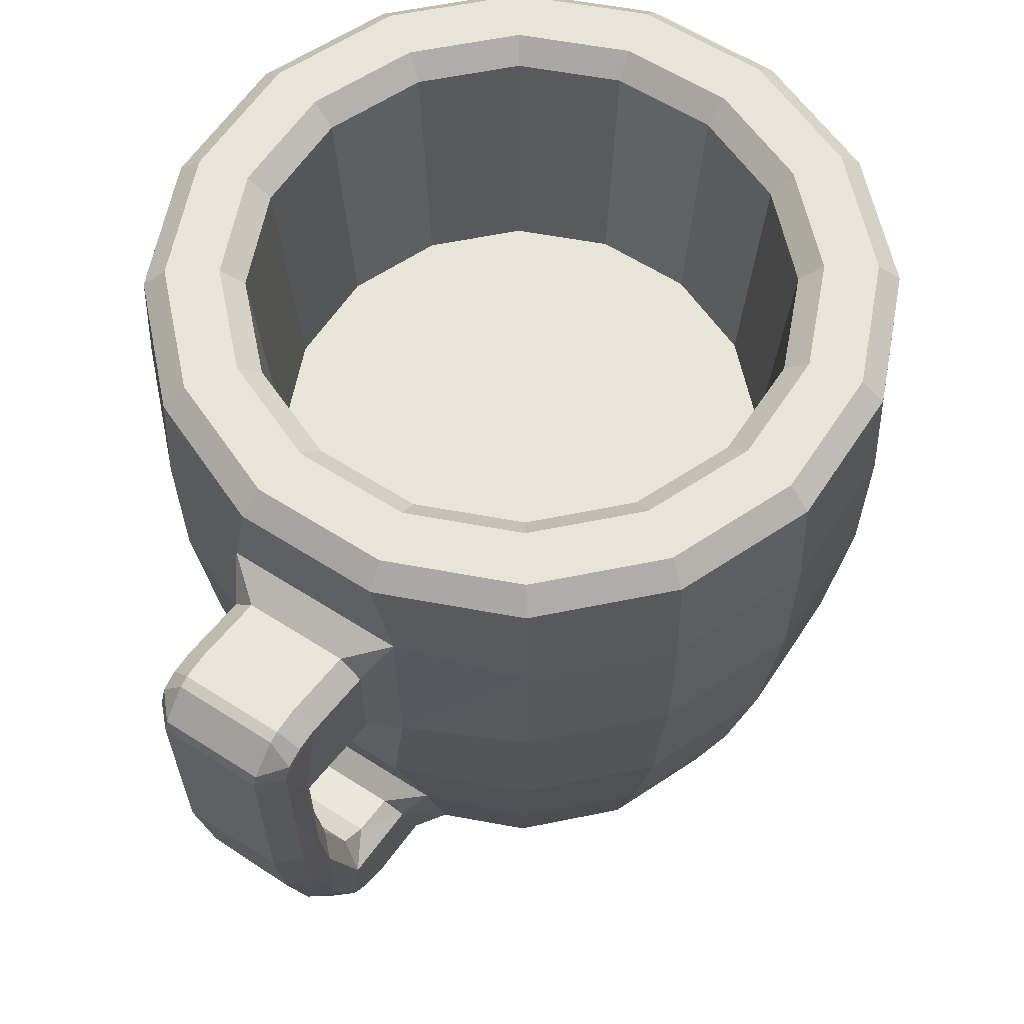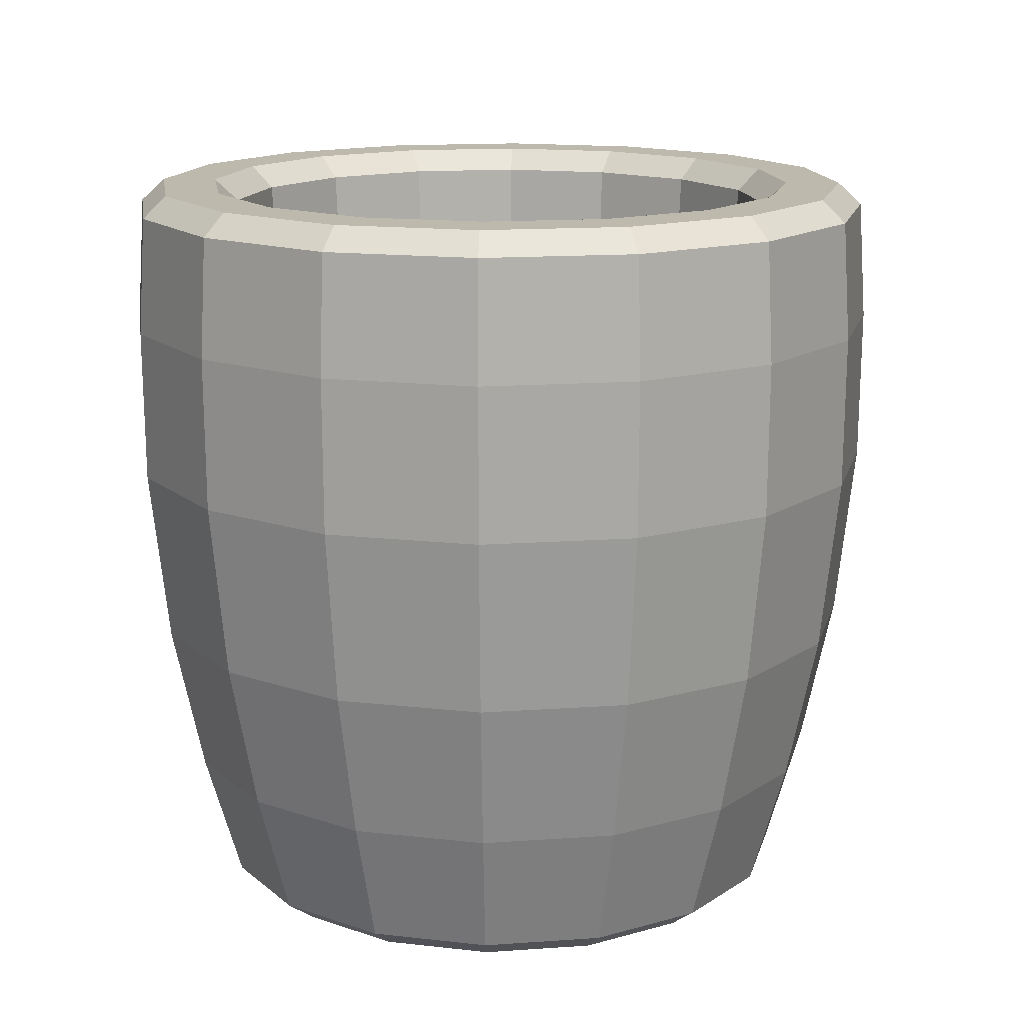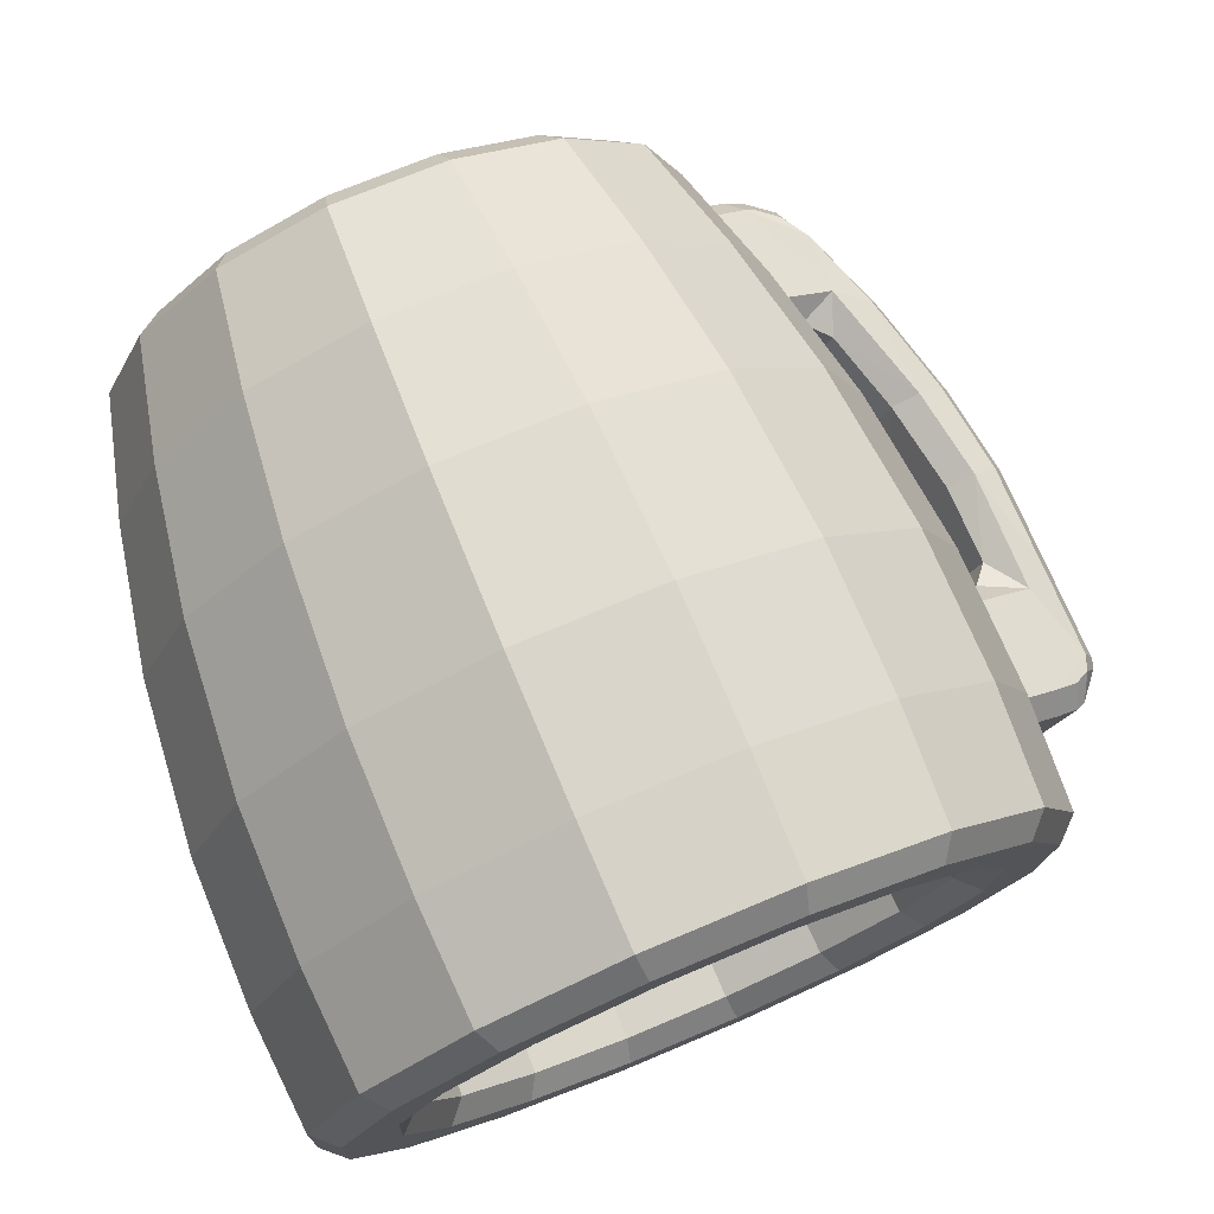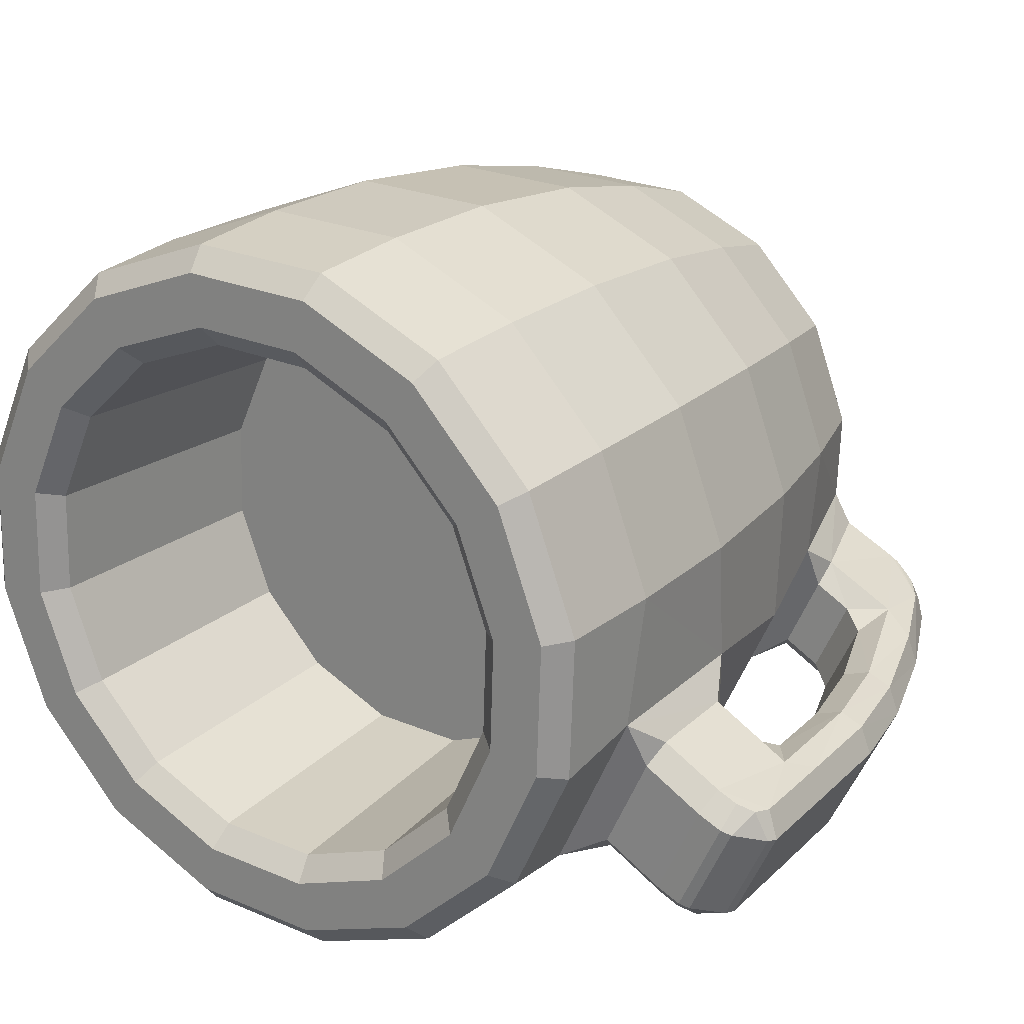
<metadata>
{"format":"obj","ext":"obj","renderer":"f3d","projection":"perspective","resolution":1024,"background":"white","views":[{"elev":60.5,"azim":-81.2,"up":"+Y"},{"elev":15.0,"azim":101.9,"up":"+Y"},{"elev":75.7,"azim":157.1,"up":"+Z"},{"elev":22.2,"azim":-146.2,"up":"+Z"}]}
</metadata>
<code>
o Mug.001_Cylinder.006
v 1.279 0.8602 -1.339
v 1.283 0.7171 -1.355
v 1.279 0.8143 -1.34
v 1.28 0.762 -1.345
v 1.246 0.7171 -1.371
v 1.237 0.8602 -1.358
v 1.241 0.762 -1.363
v 1.237 0.8143 -1.359
v 1.219 0.7171 -1.4
v 1.206 0.8602 -1.392
v 1.211 0.762 -1.395
v 1.206 0.8143 -1.392
v 1.205 0.7171 -1.438
v 1.19 0.8602 -1.435
v 1.196 0.762 -1.436
v 1.19 0.8143 -1.435
v 1.197 0.762 -1.48
v 1.215 0.762 -1.519
v 1.252 0.7171 -1.541
v 1.244 0.8602 -1.554
v 1.247 0.762 -1.549
v 1.244 0.8143 -1.554
v 1.289 0.7171 -1.555
v 1.287 0.8602 -1.57
v 1.288 0.762 -1.564
v 1.287 0.8143 -1.57
v 1.329 0.7171 -1.554
v 1.333 0.8602 -1.569
v 1.331 0.762 -1.563
v 1.333 0.8143 -1.569
v 1.366 0.7171 -1.537
v 1.375 0.8602 -1.55
v 1.371 0.762 -1.545
v 1.374 0.8143 -1.55
v 1.393 0.7171 -1.508
v 1.406 0.8602 -1.516
v 1.401 0.762 -1.513
v 1.406 0.8143 -1.516
v 1.407 0.7171 -1.471
v 1.422 0.8602 -1.473
v 1.416 0.762 -1.472
v 1.422 0.8143 -1.473
v 1.405 0.7171 -1.431
v 1.421 0.8602 -1.427
v 1.415 0.762 -1.429
v 1.42 0.8143 -1.427
v 1.389 0.7171 -1.395
v 1.402 0.8602 -1.385
v 1.397 0.762 -1.389
v 1.401 0.8143 -1.386
v 1.36 0.7171 -1.367
v 1.368 0.8602 -1.354
v 1.365 0.762 -1.359
v 1.368 0.8143 -1.354
v 1.322 0.7171 -1.353
v 1.325 0.8602 -1.338
v 1.324 0.762 -1.344
v 1.325 0.8143 -1.338
v 1.26 0.8132 -1.39
v 1.239 0.8132 -1.412
v 1.352 0.8132 -1.519
v 1.373 0.8132 -1.496
v 1.228 0.8132 -1.441
v 1.384 0.8132 -1.467
v 1.229 0.8132 -1.472
v 1.383 0.8132 -1.436
v 1.241 0.8132 -1.5
v 1.37 0.8132 -1.408
v 1.264 0.8132 -1.522
v 1.348 0.8132 -1.387
v 1.293 0.8132 -1.533
v 1.319 0.8132 -1.376
v 1.324 0.8132 -1.531
v 1.288 0.8132 -1.377
v 1.287 0.6722 -1.374
v 1.285 0.6786 -1.366
v 1.285 0.9025 -1.365
v 1.287 0.8958 -1.372
v 1.253 0.6786 -1.38
v 1.258 0.6722 -1.387
v 1.257 0.8958 -1.386
v 1.252 0.9025 -1.38
v 1.229 0.6786 -1.406
v 1.236 0.6722 -1.411
v 1.234 0.8958 -1.41
v 1.228 0.9025 -1.406
v 1.216 0.6786 -1.439
v 1.221 0.6722 -1.45
v 1.223 0.8958 -1.44
v 1.215 0.9025 -1.439
v 1.217 0.6786 -1.468
v 1.211 0.679 -1.478
v 1.222 0.6722 -1.481
v 1.224 0.8958 -1.473
v 1.217 0.9025 -1.475
v 1.237 0.6786 -1.512
v 1.231 0.6722 -1.5
v 1.226 0.679 -1.51
v 1.237 0.8958 -1.504
v 1.231 0.9025 -1.508
v 1.258 0.6786 -1.532
v 1.253 0.6722 -1.521
v 1.261 0.8958 -1.526
v 1.258 0.9025 -1.532
v 1.291 0.6786 -1.544
v 1.293 0.6722 -1.535
v 1.292 0.8958 -1.538
v 1.291 0.9025 -1.545
v 1.327 0.6786 -1.543
v 1.325 0.6722 -1.534
v 1.325 0.8958 -1.537
v 1.327 0.9025 -1.544
v 1.359 0.6786 -1.528
v 1.354 0.6722 -1.521
v 1.355 0.8958 -1.523
v 1.359 0.9025 -1.529
v 1.383 0.6786 -1.502
v 1.376 0.6722 -1.498
v 1.378 0.8958 -1.499
v 1.384 0.9025 -1.503
v 1.396 0.6786 -1.469
v 1.387 0.6722 -1.468
v 1.389 0.8958 -1.468
v 1.396 0.9025 -1.469
v 1.395 0.6786 -1.433
v 1.386 0.6722 -1.435
v 1.388 0.8958 -1.435
v 1.395 0.9025 -1.433
v 1.38 0.6786 -1.401
v 1.373 0.6722 -1.406
v 1.375 0.8958 -1.405
v 1.38 0.9025 -1.401
v 1.354 0.6786 -1.377
v 1.349 0.6722 -1.384
v 1.351 0.8958 -1.382
v 1.354 0.9025 -1.376
v 1.321 0.6786 -1.364
v 1.319 0.6722 -1.373
v 1.32 0.8958 -1.371
v 1.321 0.9025 -1.364
v 1.203 0.7175 -1.487
v 1.202 0.7108 -1.48
v 1.205 0.7242 -1.472
v 1.185 0.8536 -1.484
v 1.191 0.8667 -1.475
v 1.188 0.8603 -1.49
v 1.186 0.8211 -1.484
v 1.189 0.8145 -1.49
v 1.192 0.8079 -1.475
v 1.214 0.7175 -1.511
v 1.226 0.7242 -1.519
v 1.218 0.7108 -1.516
v 1.204 0.8536 -1.526
v 1.202 0.8603 -1.52
v 1.215 0.8667 -1.527
v 1.205 0.8211 -1.526
v 1.216 0.8079 -1.526
v 1.202 0.8145 -1.52
v 1.243 0.9025 -1.366
v 1.239 0.8958 -1.36
v 1.28 0.8958 -1.342
v 1.281 0.9025 -1.349
v 1.214 0.9025 -1.397
v 1.208 0.8958 -1.393
v 1.199 0.9025 -1.437
v 1.192 0.8958 -1.435
v 1.2 0.9025 -1.479
v 1.193 0.8958 -1.481
v 1.218 0.9025 -1.517
v 1.212 0.8958 -1.522
v 1.249 0.9025 -1.546
v 1.245 0.8958 -1.552
v 1.288 0.9025 -1.561
v 1.287 0.8958 -1.568
v 1.331 0.9025 -1.56
v 1.332 0.8958 -1.567
v 1.369 0.9025 -1.542
v 1.373 0.8958 -1.548
v 1.398 0.9025 -1.511
v 1.404 0.8958 -1.515
v 1.413 0.9025 -1.472
v 1.42 0.8958 -1.473
v 1.411 0.9025 -1.429
v 1.418 0.8958 -1.428
v 1.394 0.9025 -1.391
v 1.4 0.8958 -1.387
v 1.363 0.9025 -1.362
v 1.367 0.8958 -1.356
v 1.323 0.9025 -1.347
v 1.325 0.8958 -1.34
v 1.268 0.7208 -1.402
v 1.264 0.7274 -1.396
v 1.29 0.7274 -1.384
v 1.291 0.7208 -1.392
v 1.251 0.7208 -1.42
v 1.245 0.7274 -1.416
v 1.243 0.7208 -1.444
v 1.235 0.7274 -1.443
v 1.243 0.7208 -1.469
v 1.236 0.7274 -1.471
v 1.254 0.7208 -1.492
v 1.248 0.7274 -1.496
v 1.272 0.7208 -1.509
v 1.268 0.7274 -1.515
v 1.296 0.7208 -1.518
v 1.294 0.7274 -1.525
v 1.321 0.7208 -1.517
v 1.322 0.7274 -1.524
v 1.343 0.7208 -1.506
v 1.348 0.7274 -1.512
v 1.361 0.7208 -1.488
v 1.367 0.7274 -1.492
v 1.369 0.7208 -1.465
v 1.377 0.7274 -1.466
v 1.369 0.7208 -1.44
v 1.376 0.7274 -1.438
v 1.358 0.7208 -1.417
v 1.364 0.7274 -1.412
v 1.34 0.7208 -1.4
v 1.344 0.7274 -1.393
v 1.316 0.7208 -1.391
v 1.318 0.7274 -1.383
v 1.183 0.8082 -1.53
v 1.18 0.8217 -1.539
v 1.189 0.8147 -1.527
v 1.186 0.854 -1.537
v 1.183 0.8607 -1.531
v 1.17 0.8082 -1.501
v 1.176 0.8147 -1.497
v 1.161 0.8217 -1.498
v 1.169 0.8607 -1.501
v 1.167 0.854 -1.495
v 1.164 0.8147 -1.539
v 1.173 0.8147 -1.543
v 1.154 0.8147 -1.501
v 1.15 0.8147 -1.51
v 1.184 0.7823 -1.53
v 1.18 0.7822 -1.539
v 1.161 0.7822 -1.497
v 1.17 0.7823 -1.501
v 1.173 0.7822 -1.542
v 1.164 0.7821 -1.539
v 1.151 0.7821 -1.51
v 1.154 0.7822 -1.501
v 1.188 0.7521 -1.527
v 1.185 0.7521 -1.535
v 1.166 0.7521 -1.497
v 1.175 0.7521 -1.5
v 1.177 0.7521 -1.539
v 1.167 0.7521 -1.535
v 1.155 0.7521 -1.509
v 1.158 0.7521 -1.5
v 1.193 0.679 -1.487
v 1.198 0.6722 -1.493
v 1.207 0.6722 -1.512
v 1.208 0.679 -1.519
v 1.195 0.7252 -1.521
v 1.202 0.7184 -1.517
v 1.195 0.7125 -1.528
v 1.184 0.7251 -1.496
v 1.178 0.7125 -1.492
v 1.191 0.7184 -1.493
v 1.184 0.7188 -1.533
v 1.175 0.7188 -1.53
v 1.164 0.7188 -1.506
v 1.167 0.7188 -1.497
v 1.172 0.8462 -1.543
v 1.163 0.8471 -1.539
v 1.179 0.854 -1.539
v 1.175 0.8606 -1.534
v 1.174 0.8516 -1.542
v 1.165 0.8505 -1.539
v 1.172 0.8592 -1.535
v 1.16 0.854 -1.498
v 1.162 0.8606 -1.504
v 1.153 0.8462 -1.501
v 1.15 0.8471 -1.51
v 1.155 0.8516 -1.5
v 1.159 0.8592 -1.506
v 1.151 0.8505 -1.509
v 1.177 0.6925 -1.494
v 1.176 0.6884 -1.503
v 1.191 0.6795 -1.488
v 1.192 0.6734 -1.496
v 1.183 0.6838 -1.492
v 1.182 0.6787 -1.501
v 1.206 0.6795 -1.521
v 1.2 0.6734 -1.515
v 1.193 0.6926 -1.527
v 1.185 0.6884 -1.524
v 1.198 0.6839 -1.525
v 1.191 0.6787 -1.521
f 2 79 76
f 85 63 89
f 89 65 94
f 94 67 99
f 152 256 259
f 103 71 107
f 107 73 111
f 111 61 115
f 115 62 119
f 123 62 64
f 123 66 127
f 127 68 131
f 131 70 135
f 139 70 72
f 72 193 74
f 78 59 81
f 55 76 137
f 81 60 85
f 74 192 59
f 52 190 56
f 186 52 48
f 184 48 44
f 182 44 40
f 180 40 36
f 32 180 36
f 176 32 28
f 174 28 24
f 157 21 18
f 158 229 225
f 168 155 145
f 172 24 20
f 190 1 56
f 160 10 6
f 1 58 56
f 3 57 58
f 4 55 57
f 56 54 52
f 58 53 54
f 57 51 53
f 52 50 48
f 54 49 50
f 53 47 49
f 48 46 44
f 50 45 46
f 49 43 45
f 44 42 40
f 46 41 42
f 45 39 41
f 40 38 36
f 42 37 38
f 37 39 35
f 36 34 32
f 38 33 34
f 37 31 33
f 28 34 30
f 34 29 30
f 33 27 29
f 28 26 24
f 30 25 26
f 29 23 25
f 24 22 20
f 22 25 21
f 25 19 21
f 155 172 20
f 161 6 1
f 156 226 153
f 166 145 14
f 149 15 16
f 150 262 141
f 154 231 146
f 21 151 18
f 18 143 17
f 14 12 10
f 16 11 12
f 15 9 11
f 10 8 6
f 12 7 8
f 11 5 7
f 1 8 3
f 8 4 3
f 7 2 4
f 164 14 10
f 139 74 78
f 9 87 83
f 13 91 87
f 97 254 255
f 96 19 101
f 101 23 105
f 105 27 109
f 27 113 109
f 31 117 113
f 117 39 121
f 39 125 121
f 43 129 125
f 47 133 129
f 51 137 133
f 15 143 13
f 79 9 83
f 59 196 60
f 62 214 64
f 63 200 65
f 64 216 66
f 65 202 67
f 66 218 68
f 67 204 69
f 68 220 70
f 69 206 71
f 70 222 72
f 71 208 73
f 267 271 269
f 73 210 61
f 211 203 195
f 60 198 63
f 61 212 62
f 235 239 230
f 20 157 155
f 157 17 149
f 14 149 16
f 274 278 276
f 237 248 245
f 277 233 236
f 281 285 283
f 239 252 247
f 227 275 231
f 228 237 223
f 236 242 243
f 238 249 241
f 243 250 251
f 248 257 245
f 142 253 92
f 147 232 230
f 99 69 103
f 287 291 289
f 282 264 290
f 280 268 277
f 255 284 288
f 251 264 265
f 246 263 249
f 247 266 261
f 282 292 286
f 275 273 279
f 286 288 284
f 234 238 241
f 116 175 112
f 77 189 140
f 82 162 77
f 112 173 108
f 136 189 187
f 104 173 171
f 132 187 185
f 104 169 100
f 128 185 183
f 100 167 95
f 124 183 181
f 95 165 90
f 124 179 120
f 86 165 163
f 116 179 177
f 86 159 82
f 91 92 93
f 96 97 98
f 141 142 143
f 144 145 146
f 147 148 149
f 150 151 152
f 153 154 155
f 156 157 158
f 223 224 225
f 228 229 230
f 257 258 259
f 260 261 262
f 271 272 273
f 278 279 280
f 79 75 76
f 160 162 159
f 83 80 79
f 160 163 164
f 87 84 83
f 164 165 166
f 91 88 87
f 166 167 168
f 168 169 170
f 96 102 97
f 170 171 172
f 101 106 102
f 172 173 174
f 109 106 105
f 174 175 176
f 113 110 109
f 176 177 178
f 117 114 113
f 178 179 180
f 117 122 118
f 180 181 182
f 125 122 121
f 182 183 184
f 129 126 125
f 184 185 186
f 133 130 129
f 186 187 188
f 137 134 133
f 188 189 190
f 137 75 138
f 190 162 161
f 156 155 157
f 145 147 149
f 155 146 145
f 157 148 158
f 141 151 150
f 142 91 143
f 96 152 151
f 77 81 82
f 82 85 86
f 86 89 90
f 90 94 95
f 100 94 99
f 100 103 104
f 104 107 108
f 112 107 111
f 112 115 116
f 120 115 119
f 124 119 123
f 128 123 127
f 128 131 132
f 132 135 136
f 136 139 140
f 140 78 77
f 193 191 192
f 192 195 196
f 196 197 198
f 198 199 200
f 200 201 202
f 204 201 203
f 204 205 206
f 206 207 208
f 208 209 210
f 210 211 212
f 212 213 214
f 214 215 216
f 218 215 217
f 220 217 219
f 220 221 222
f 222 194 193
f 225 228 223
f 153 227 154
f 232 146 231
f 225 156 158
f 147 229 148
f 234 242 233
f 235 243 244
f 239 228 230
f 238 223 237
f 237 246 238
f 250 241 249
f 247 240 239
f 251 244 243
f 260 258 257
f 262 142 141
f 254 92 253
f 98 255 256
f 152 258 150
f 249 264 250
f 265 252 251
f 247 260 248
f 257 246 245
f 274 279 278
f 269 273 270
f 272 279 273
f 276 280 277
f 267 272 271
f 285 282 286
f 291 290 289
f 285 284 283
f 291 288 292
f 227 269 270
f 233 267 234
f 276 236 235
f 274 231 275
f 256 288 287
f 253 284 254
f 281 265 282
f 289 264 263
f 106 122 138
f 2 5 79
f 85 60 63
f 89 63 65
f 94 65 67
f 152 98 256
f 103 69 71
f 107 71 73
f 111 73 61
f 115 61 62
f 123 119 62
f 123 64 66
f 127 66 68
f 131 68 70
f 139 135 70
f 72 222 193
f 78 74 59
f 55 2 76
f 81 59 60
f 74 193 192
f 52 188 190
f 186 188 52
f 184 186 48
f 182 184 44
f 180 182 40
f 32 178 180
f 176 178 32
f 174 176 28
f 157 22 21
f 158 148 229
f 168 170 155
f 172 174 24
f 190 161 1
f 160 164 10
f 1 3 58
f 3 4 57
f 4 2 55
f 56 58 54
f 58 57 53
f 57 55 51
f 52 54 50
f 54 53 49
f 53 51 47
f 48 50 46
f 50 49 45
f 49 47 43
f 44 46 42
f 46 45 41
f 45 43 39
f 40 42 38
f 42 41 37
f 37 41 39
f 36 38 34
f 38 37 33
f 37 35 31
f 28 32 34
f 34 33 29
f 33 31 27
f 28 30 26
f 30 29 25
f 29 27 23
f 24 26 22
f 22 26 25
f 25 23 19
f 155 170 172
f 161 160 6
f 156 224 226
f 166 168 145
f 149 17 15
f 150 258 262
f 154 227 231
f 21 19 151
f 18 151 143
f 14 16 12
f 16 15 11
f 15 13 9
f 10 12 8
f 12 11 7
f 11 9 5
f 1 6 8
f 8 7 4
f 7 5 2
f 164 166 14
f 139 72 74
f 9 13 87
f 13 143 91
f 97 93 254
f 96 151 19
f 101 19 23
f 105 23 27
f 27 31 113
f 31 35 117
f 117 35 39
f 39 43 125
f 43 47 129
f 47 51 133
f 51 55 137
f 15 17 143
f 79 5 9
f 59 192 196
f 62 212 214
f 63 198 200
f 64 214 216
f 65 200 202
f 66 216 218
f 67 202 204
f 68 218 220
f 69 204 206
f 70 220 222
f 71 206 208
f 269 226 267
f 226 224 267
f 224 234 267
f 73 208 210
f 195 191 194
f 194 221 219
f 219 217 215
f 215 213 211
f 211 209 207
f 207 205 203
f 203 201 195
f 201 199 195
f 199 197 195
f 195 194 219
f 219 215 195
f 215 211 195
f 211 207 203
f 60 196 198
f 61 210 212
f 235 244 239
f 20 22 157
f 157 18 17
f 14 145 149
f 235 230 276
f 230 232 276
f 276 232 274
f 237 240 248
f 277 268 233
f 283 253 281
f 253 261 281
f 261 266 281
f 239 244 252
f 227 270 275
f 228 240 237
f 236 233 242
f 238 246 249
f 243 242 250
f 248 260 257
f 142 261 253
f 147 144 232
f 99 67 69
f 263 259 289
f 259 256 289
f 289 256 287
f 282 265 264
f 280 272 268
f 255 254 284
f 251 250 264
f 246 259 263
f 247 252 266
f 282 290 292
f 275 270 273
f 286 292 288
f 234 224 238
f 116 177 175
f 77 162 189
f 82 159 162
f 112 175 173
f 136 140 189
f 104 108 173
f 132 136 187
f 104 171 169
f 128 132 185
f 100 169 167
f 124 128 183
f 95 167 165
f 124 181 179
f 86 90 165
f 116 120 179
f 86 163 159
f 79 80 75
f 160 161 162
f 83 84 80
f 160 159 163
f 87 88 84
f 164 163 165
f 91 93 88
f 166 165 167
f 168 167 169
f 96 101 102
f 170 169 171
f 101 105 106
f 172 171 173
f 109 110 106
f 174 173 175
f 113 114 110
f 176 175 177
f 117 118 114
f 178 177 179
f 117 121 122
f 180 179 181
f 125 126 122
f 182 181 183
f 129 130 126
f 184 183 185
f 133 134 130
f 186 185 187
f 137 138 134
f 188 187 189
f 137 76 75
f 190 189 162
f 156 153 155
f 145 144 147
f 155 154 146
f 157 149 148
f 141 143 151
f 142 92 91
f 96 98 152
f 77 78 81
f 82 81 85
f 86 85 89
f 90 89 94
f 100 95 94
f 100 99 103
f 104 103 107
f 112 108 107
f 112 111 115
f 120 116 115
f 124 120 119
f 128 124 123
f 128 127 131
f 132 131 135
f 136 135 139
f 140 139 78
f 193 194 191
f 192 191 195
f 196 195 197
f 198 197 199
f 200 199 201
f 204 202 201
f 204 203 205
f 206 205 207
f 208 207 209
f 210 209 211
f 212 211 213
f 214 213 215
f 218 216 215
f 220 218 217
f 220 219 221
f 222 221 194
f 225 229 228
f 153 226 227
f 232 144 146
f 225 224 156
f 147 230 229
f 234 241 242
f 235 236 243
f 239 240 228
f 238 224 223
f 237 245 246
f 250 242 241
f 247 248 240
f 251 252 244
f 260 262 258
f 262 261 142
f 254 93 92
f 98 97 255
f 152 259 258
f 249 263 264
f 265 266 252
f 247 261 260
f 257 259 246
f 274 275 279
f 269 271 273
f 272 280 279
f 276 278 280
f 267 268 272
f 285 281 282
f 291 292 290
f 285 286 284
f 291 287 288
f 227 226 269
f 233 268 267
f 276 277 236
f 274 232 231
f 256 255 288
f 253 283 284
f 281 266 265
f 289 290 264
f 138 75 80
f 80 84 106
f 84 88 106
f 88 93 97
f 97 102 88
f 102 106 88
f 106 110 122
f 110 114 122
f 114 118 122
f 122 126 138
f 126 130 138
f 130 134 138
f 138 80 106
f 60 70 62
f 62 61 73
f 73 71 62
f 71 69 62
f 69 67 65
f 65 63 60
f 60 59 74
f 74 72 60
f 72 70 60
f 70 68 62
f 68 66 62
f 66 64 62
f 69 65 62
f 65 60 62

</code>
